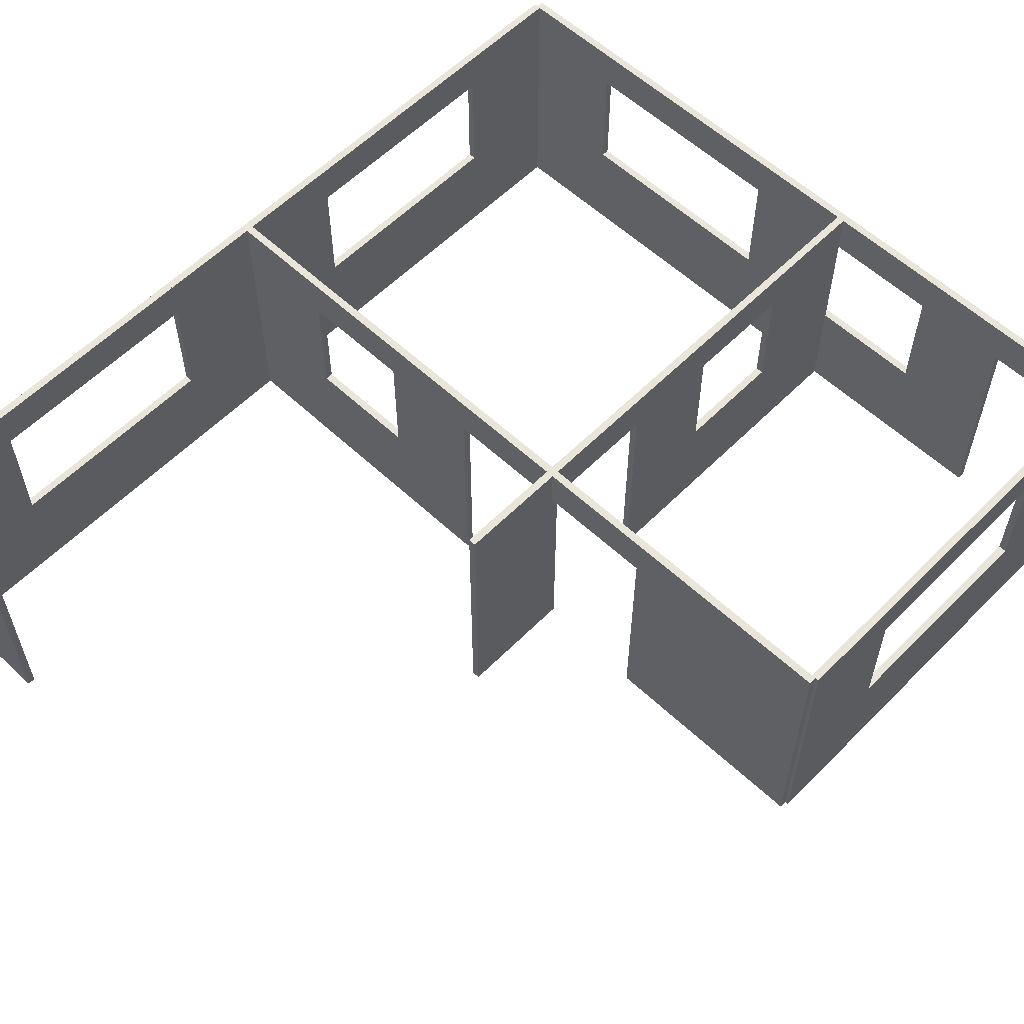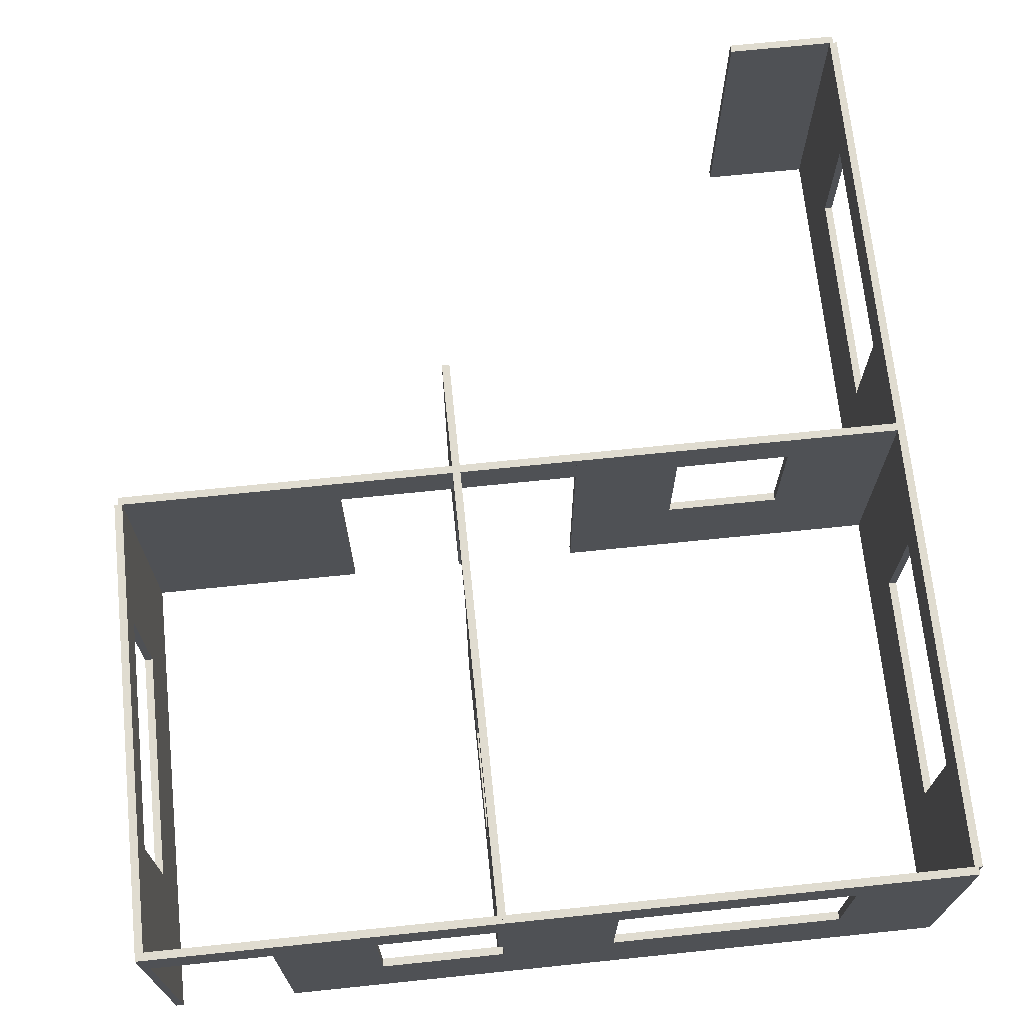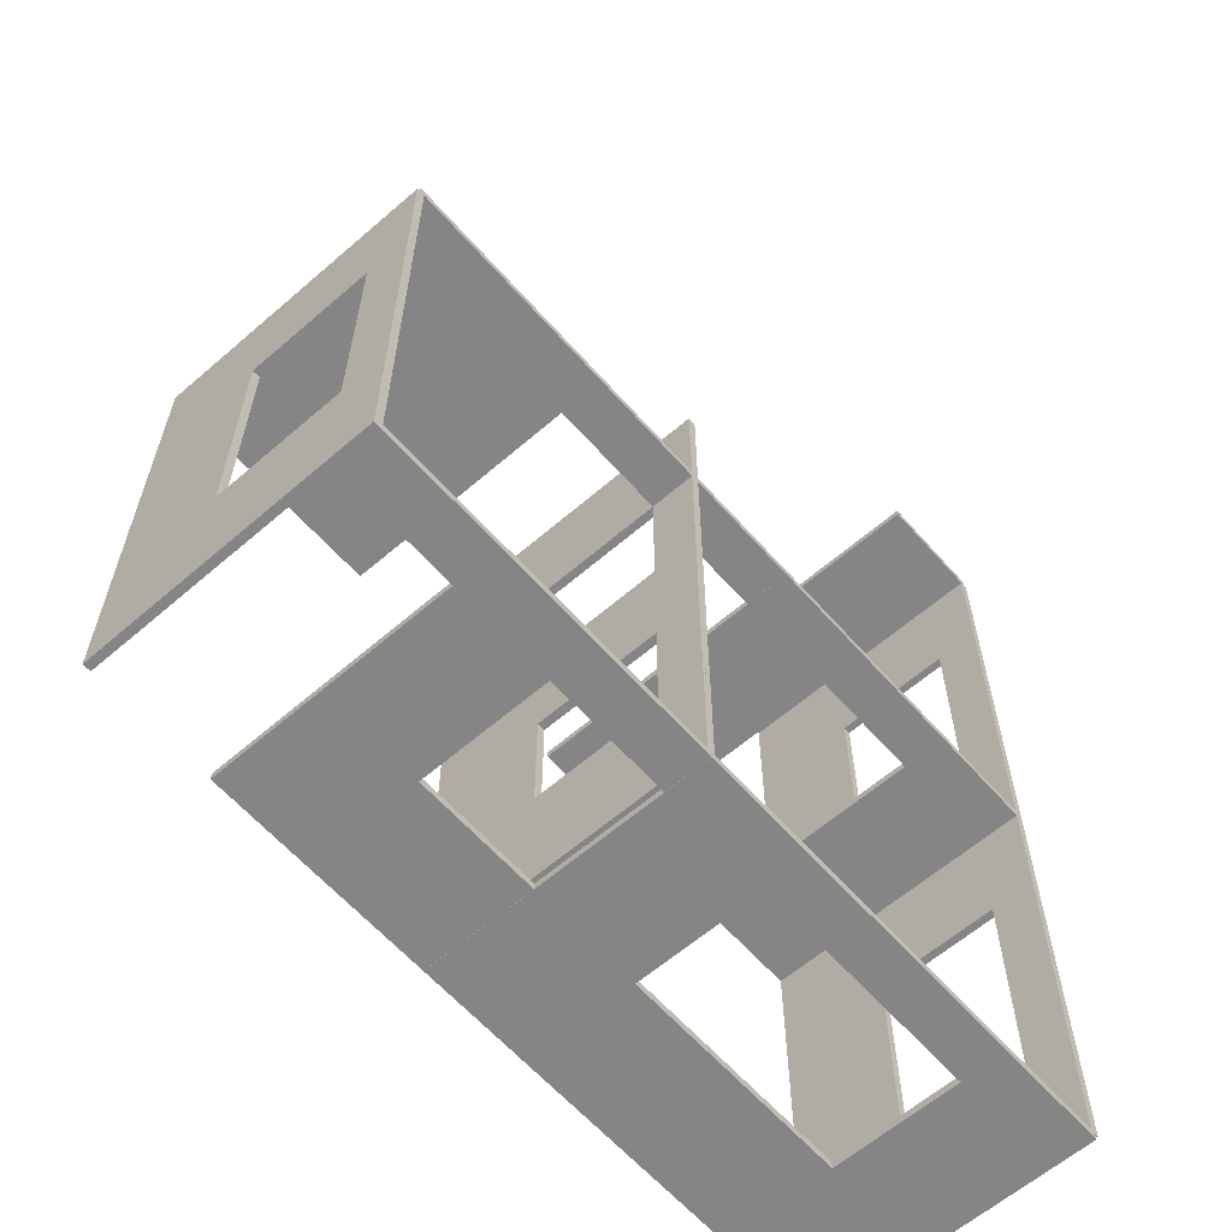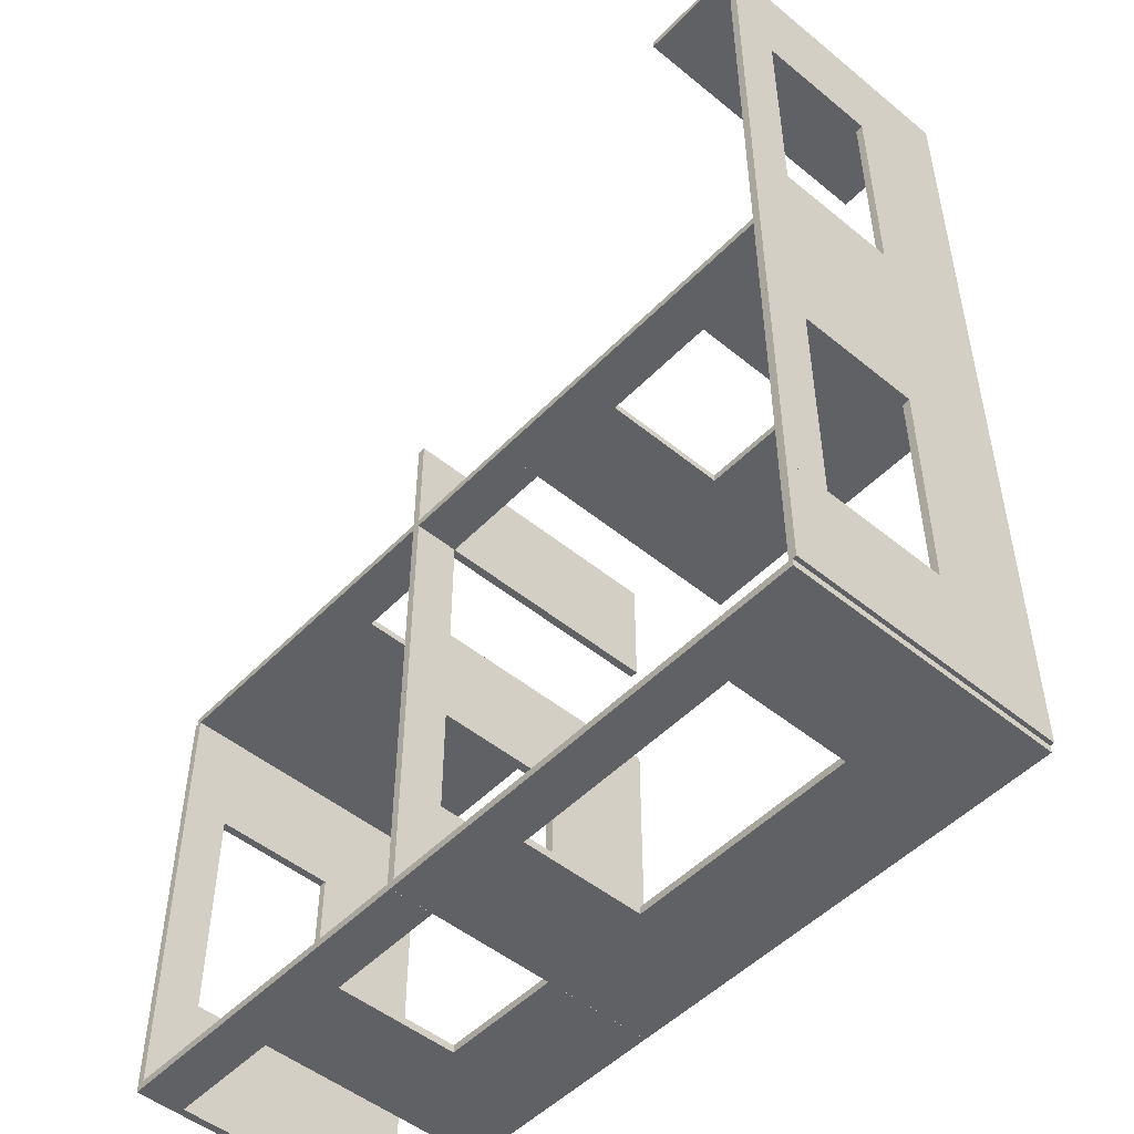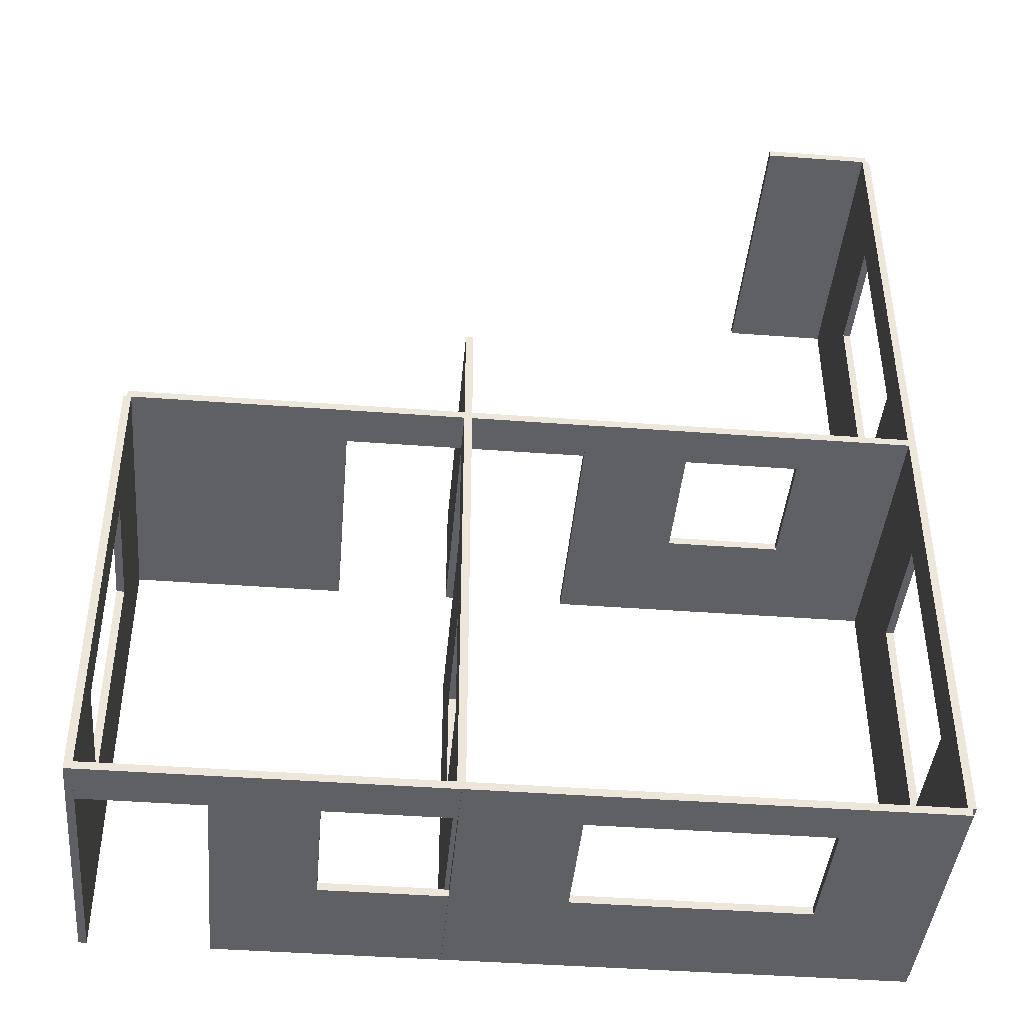
<metadata>
{"format":"obj","ext":"obj","renderer":"f3d","projection":"perspective","resolution":1024,"background":"white","views":[{"elev":58.0,"azim":44.0,"up":"+Y"},{"elev":69.5,"azim":174.1,"up":"+Y"},{"elev":-61.8,"azim":131.3,"up":"+Z"},{"elev":-50.0,"azim":-131.9,"up":"+Z"},{"elev":-42.7,"azim":174.9,"up":"+Z"}]}
</metadata>
<code>
o appartment_Cube.061
v -3.158 -1.429 4.419
v -3.158 -1.429 2.349
v -3.088 -1.429 2.349
v -3.088 -1.429 4.419
v -3.158 -0.4458 4.419
v -3.158 -0.4458 2.349
v -3.088 -0.4458 2.349
v -3.088 -0.4458 4.419
v -3.158 0.6747 4.419
v -3.158 0.6747 2.349
v -3.088 0.6747 2.349
v -3.088 0.6747 4.419
v -3.158 1.071 4.419
v -3.158 1.071 2.349
v -3.088 1.071 2.349
v -3.088 1.071 4.419
v -3.158 -1.429 5.419
v -3.158 -1.429 4.419
v -3.088 -1.429 4.419
v -3.088 -1.429 5.419
v -3.158 1.071 5.419
v -3.158 1.071 4.419
v -3.088 1.071 4.419
v -3.088 1.071 5.419
v -3.158 -1.429 2.354
v -3.158 -1.429 1.354
v -3.088 -1.429 1.354
v -3.088 -1.429 2.354
v -3.158 1.071 2.354
v -3.158 1.071 1.354
v -3.088 1.071 1.354
v -3.088 1.071 2.354
v -3.158 -1.429 0.3538
v -3.158 -1.429 -1.716
v -3.088 -1.429 -1.716
v -3.088 -1.429 0.3538
v -3.158 -0.4458 0.3538
v -3.158 -0.4458 -1.716
v -3.088 -0.4458 -1.716
v -3.088 -0.4458 0.3538
v -3.158 0.6747 0.3538
v -3.158 0.6747 -1.716
v -3.088 0.6747 -1.716
v -3.088 0.6747 0.3538
v -3.158 1.071 0.3538
v -3.158 1.071 -1.716
v -3.088 1.071 -1.716
v -3.088 1.071 0.3538
v -3.158 -1.429 -1.716
v -3.158 -1.429 -2.716
v -3.088 -1.429 -2.716
v -3.088 -1.429 -1.716
v -3.158 1.071 -1.716
v -3.158 1.071 -2.716
v -3.088 1.071 -2.716
v -3.088 1.071 -1.716
v -3.158 -1.429 1.354
v -3.158 -1.429 0.3538
v -3.088 -1.429 0.3538
v -3.088 -1.429 1.354
v -3.158 1.071 1.354
v -3.158 1.071 0.3538
v -3.088 1.071 0.3538
v -3.088 1.071 1.354
v -2.125 -1.429 -2.711
v -2.125 -1.429 -2.781
v -0.05511 -1.429 -2.781
v -0.05511 -1.429 -2.711
v -2.125 -0.4458 -2.711
v -2.125 -0.4458 -2.781
v -0.05511 -0.4458 -2.781
v -0.05511 -0.4458 -2.711
v -2.125 0.6747 -2.711
v -2.125 0.6747 -2.781
v -0.05511 0.6747 -2.781
v -0.05511 0.6747 -2.711
v -2.125 1.071 -2.711
v -2.125 1.071 -2.781
v -0.05511 1.071 -2.781
v -0.05511 1.071 -2.711
v -3.123 -1.429 -2.711
v -3.123 -1.429 -2.781
v -2.123 -1.429 -2.781
v -2.123 -1.429 -2.711
v -3.123 1.071 -2.711
v -3.123 1.071 -2.781
v -2.123 1.071 -2.781
v -2.123 1.071 -2.711
v -0.05707 -1.429 -2.711
v -0.05707 -1.429 -2.781
v 0.9429 -1.429 -2.781
v 0.9429 -1.429 -2.711
v -0.05707 1.071 -2.711
v -0.05707 1.071 -2.781
v 0.9429 1.071 -2.781
v 0.9429 1.071 -2.711
v 0.9119 -1.429 -0.7052
v 0.9119 -1.429 -1.74
v 0.9819 -1.429 -1.74
v 0.9819 -1.429 -0.7052
v 0.9119 -0.4458 -0.7052
v 0.9119 -0.4458 -1.74
v 0.9819 -0.4458 -1.74
v 0.9819 -0.4458 -0.7052
v 0.9119 0.6747 -0.7052
v 0.9119 0.6747 -1.74
v 0.9819 0.6747 -1.74
v 0.9819 0.6747 -0.7052
v 0.9119 1.071 -0.7052
v 0.9119 1.071 -1.74
v 0.9819 1.071 -1.74
v 0.9819 1.071 -0.7052
v 0.9119 -1.429 -1.716
v 0.9119 -1.429 -2.716
v 0.9819 -1.429 -2.716
v 0.9819 -1.429 -1.716
v 0.9119 1.071 -1.716
v 0.9119 1.071 -2.716
v 0.9819 1.071 -2.716
v 0.9819 1.071 -1.716
v 0.9119 -1.429 0.236
v 0.9119 -1.429 -0.708
v 0.9819 -1.429 -0.708
v 0.9819 -1.429 0.236
v 0.9119 1.071 0.236
v 0.9119 1.071 -0.708
v 0.9819 1.071 -0.708
v 0.9819 1.071 0.236
v 0.9119 0.6747 1.322
v 0.9119 0.6747 0.2307
v 0.9819 0.6747 0.2307
v 0.9819 0.6747 1.322
v 0.9119 1.071 1.322
v 0.9119 1.071 0.2307
v 0.9819 1.071 0.2307
v 0.9819 1.071 1.322
v -2.126 -1.429 1.389
v -2.126 -1.429 1.319
v -1.091 -1.429 1.319
v -1.091 -1.429 1.389
v -2.126 -0.4458 1.389
v -2.126 -0.4458 1.319
v -1.091 -0.4458 1.319
v -1.091 -0.4458 1.389
v -2.126 0.6747 1.389
v -2.126 0.6747 1.319
v -1.091 0.6747 1.319
v -1.091 0.6747 1.389
v -2.126 1.071 1.389
v -2.126 1.071 1.319
v -1.091 1.071 1.319
v -1.091 1.071 1.389
v -3.123 -1.429 1.389
v -3.123 -1.429 1.319
v -2.123 -1.429 1.319
v -2.123 -1.429 1.389
v -3.123 1.071 1.389
v -3.123 1.071 1.319
v -2.123 1.071 1.319
v -2.123 1.071 1.389
v -1.092 -1.429 1.389
v -1.092 -1.429 1.319
v -0.1476 -1.429 1.319
v -0.1476 -1.429 1.389
v -1.092 1.071 1.389
v -1.092 1.071 1.319
v -0.1476 1.071 1.319
v -0.1476 1.071 1.389
v -0.1473 0.6747 1.389
v -0.1473 0.6747 1.319
v 0.9437 0.6747 1.319
v 0.9437 0.6747 1.389
v -0.1473 1.071 1.389
v -0.1473 1.071 1.319
v 0.9437 1.071 1.319
v 0.9437 1.071 1.389
v -3.123 -1.429 5.489
v -3.123 -1.429 5.419
v -2.123 -1.429 5.419
v -2.123 -1.429 5.489
v -3.123 1.071 5.489
v -3.123 1.071 5.419
v -2.123 1.071 5.419
v -2.123 1.071 5.489
v 0.9119 -1.429 2.389
v 0.9119 -1.429 1.319
v 0.9819 -1.429 1.319
v 0.9819 -1.429 2.389
v 0.9119 1.071 2.389
v 0.9119 1.071 1.319
v 0.9819 1.071 1.319
v 0.9819 1.071 2.389
v 0.9438 -1.429 -2.711
v 0.9438 -1.429 -2.781
v 2.035 -1.429 -2.781
v 2.035 -1.429 -2.711
v 0.9438 -0.4458 -2.711
v 0.9438 -0.4458 -2.781
v 2.035 -0.4458 -2.781
v 2.035 -0.4458 -2.711
v 0.9438 0.6747 -2.711
v 0.9438 0.6747 -2.781
v 2.035 0.6747 -2.781
v 2.035 0.6747 -2.711
v 0.9438 1.071 -2.711
v 0.9438 1.071 -2.781
v 2.035 1.071 -2.781
v 2.035 1.071 -2.711
v 2.034 -1.429 -2.711
v 2.034 -1.429 -2.781
v 2.922 -1.429 -2.781
v 2.922 -1.429 -2.711
v 2.034 1.071 -2.711
v 2.034 1.071 -2.781
v 2.922 1.071 -2.781
v 2.922 1.071 -2.711
v 2.921 0.6747 -2.711
v 2.921 0.6747 -2.781
v 4.012 0.6747 -2.781
v 4.012 0.6747 -2.711
v 2.921 1.071 -2.711
v 2.921 1.071 -2.781
v 4.012 1.071 -2.781
v 4.012 1.071 -2.711
v 3.967 -1.429 0.3235
v 3.967 -1.429 -1.746
v 4.037 -1.429 -1.746
v 4.037 -1.429 0.3235
v 3.967 -0.4458 0.3235
v 3.967 -0.4458 -1.746
v 4.037 -0.4458 -1.746
v 4.037 -0.4458 0.3235
v 3.967 0.6747 0.3235
v 3.967 0.6747 -1.746
v 4.037 0.6747 -1.746
v 4.037 0.6747 0.3235
v 3.967 1.071 0.3235
v 3.967 1.071 -1.746
v 4.037 1.071 -1.746
v 4.037 1.071 0.3235
v 3.967 -1.429 -1.741
v 3.967 -1.429 -2.781
v 4.037 -1.429 -2.781
v 4.037 -1.429 -1.741
v 3.967 1.071 -1.741
v 3.967 1.071 -2.781
v 4.037 1.071 -2.781
v 4.037 1.071 -1.741
v 3.967 -1.429 1.322
v 3.967 -1.429 0.3216
v 4.037 -1.429 0.3216
v 4.037 -1.429 1.322
v 3.967 1.071 1.322
v 3.967 1.071 0.3216
v 4.037 1.071 0.3216
v 4.037 1.071 1.322
v 2.913 -1.429 1.389
v 2.913 -1.429 1.319
v 4.004 -1.429 1.319
v 4.004 -1.429 1.389
v 2.913 1.071 1.389
v 2.913 1.071 1.319
v 4.004 1.071 1.319
v 4.004 1.071 1.389
v 2.029 -1.429 1.389
v 2.029 -1.429 1.319
v 2.917 -1.429 1.319
v 2.917 -1.429 1.389
v 2.029 1.071 1.389
v 2.029 1.071 1.319
v 2.917 1.071 1.319
v 2.917 1.071 1.389
v 0.9411 0.6747 1.389
v 0.9411 0.6747 1.319
v 2.032 0.6747 1.319
v 2.032 0.6747 1.389
v 0.9411 1.071 1.389
v 0.9411 1.071 1.319
v 2.032 1.071 1.319
v 2.032 1.071 1.389
f 2 1 5
f 6 7 3
f 7 8 4
f 1 4 8
f 1 2 3
f 8 7 6
f 10 9 13
f 14 15 11
f 15 16 12
f 9 12 16
f 9 10 11
f 16 15 14
f 18 17 21
f 22 23 19
f 23 24 20
f 17 20 24
f 17 18 19
f 24 23 22
f 26 25 29
f 30 31 27
f 31 32 28
f 25 28 32
f 25 26 27
f 32 31 30
f 34 33 37
f 38 39 35
f 39 40 36
f 33 36 40
f 33 34 35
f 40 39 38
f 42 41 45
f 46 47 43
f 47 48 44
f 41 44 48
f 41 42 43
f 48 47 46
f 50 49 53
f 54 55 51
f 55 56 52
f 49 52 56
f 49 50 51
f 56 55 54
f 58 57 61
f 62 63 59
f 63 64 60
f 57 60 64
f 57 58 59
f 64 63 62
f 66 65 69
f 70 71 67
f 71 72 68
f 65 68 72
f 65 66 67
f 72 71 70
f 74 73 77
f 78 79 75
f 79 80 76
f 73 76 80
f 73 74 75
f 80 79 78
f 82 81 85
f 86 87 83
f 87 88 84
f 81 84 88
f 81 82 83
f 88 87 86
f 90 89 93
f 94 95 91
f 95 96 92
f 89 92 96
f 89 90 91
f 96 95 94
f 98 97 101
f 102 103 99
f 103 104 100
f 97 100 104
f 97 98 99
f 104 103 102
f 106 105 109
f 110 111 107
f 111 112 108
f 105 108 112
f 105 106 107
f 112 111 110
f 114 113 117
f 118 119 115
f 119 120 116
f 113 116 120
f 113 114 115
f 120 119 118
f 122 121 125
f 126 127 123
f 127 128 124
f 121 124 128
f 121 122 123
f 128 127 126
f 130 129 133
f 134 135 131
f 135 136 132
f 129 132 136
f 129 130 131
f 136 135 134
f 138 137 141
f 142 143 139
f 143 144 140
f 137 140 144
f 137 138 139
f 144 143 142
f 146 145 149
f 150 151 147
f 151 152 148
f 145 148 152
f 145 146 147
f 152 151 150
f 154 153 157
f 158 159 155
f 159 160 156
f 153 156 160
f 153 154 155
f 160 159 158
f 162 161 165
f 166 167 163
f 167 168 164
f 161 164 168
f 161 162 163
f 168 167 166
f 170 169 173
f 174 175 171
f 175 176 172
f 169 172 176
f 169 170 171
f 176 175 174
f 178 177 181
f 182 183 179
f 183 184 180
f 177 180 184
f 177 178 179
f 184 183 182
f 186 185 189
f 190 191 187
f 191 192 188
f 185 188 192
f 185 186 187
f 192 191 190
f 194 193 197
f 198 199 195
f 199 200 196
f 193 196 200
f 193 194 195
f 200 199 198
f 202 201 205
f 206 207 203
f 207 208 204
f 201 204 208
f 201 202 203
f 208 207 206
f 210 209 213
f 214 215 211
f 215 216 212
f 209 212 216
f 209 210 211
f 216 215 214
f 218 217 221
f 222 223 219
f 223 224 220
f 217 220 224
f 217 218 219
f 224 223 222
f 226 225 229
f 230 231 227
f 231 232 228
f 225 228 232
f 225 226 227
f 232 231 230
f 234 233 237
f 238 239 235
f 239 240 236
f 233 236 240
f 233 234 235
f 240 239 238
f 242 241 245
f 246 247 243
f 247 248 244
f 241 244 248
f 241 242 243
f 248 247 246
f 250 249 253
f 254 255 251
f 255 256 252
f 249 252 256
f 249 250 251
f 256 255 254
f 258 257 261
f 262 263 259
f 263 264 260
f 257 260 264
f 257 258 259
f 264 263 262
f 266 265 269
f 270 271 267
f 271 272 268
f 265 268 272
f 265 266 267
f 272 271 270
f 274 273 277
f 278 279 275
f 279 280 276
f 273 276 280
f 273 274 275
f 280 279 278
f 6 2 5
f 2 6 3
f 3 7 4
f 5 1 8
f 4 1 3
f 5 8 6
f 14 10 13
f 10 14 11
f 11 15 12
f 13 9 16
f 12 9 11
f 13 16 14
f 22 18 21
f 18 22 19
f 19 23 20
f 21 17 24
f 20 17 19
f 21 24 22
f 30 26 29
f 26 30 27
f 27 31 28
f 29 25 32
f 28 25 27
f 29 32 30
f 38 34 37
f 34 38 35
f 35 39 36
f 37 33 40
f 36 33 35
f 37 40 38
f 46 42 45
f 42 46 43
f 43 47 44
f 45 41 48
f 44 41 43
f 45 48 46
f 54 50 53
f 50 54 51
f 51 55 52
f 53 49 56
f 52 49 51
f 53 56 54
f 62 58 61
f 58 62 59
f 59 63 60
f 61 57 64
f 60 57 59
f 61 64 62
f 70 66 69
f 66 70 67
f 67 71 68
f 69 65 72
f 68 65 67
f 69 72 70
f 78 74 77
f 74 78 75
f 75 79 76
f 77 73 80
f 76 73 75
f 77 80 78
f 86 82 85
f 82 86 83
f 83 87 84
f 85 81 88
f 84 81 83
f 85 88 86
f 94 90 93
f 90 94 91
f 91 95 92
f 93 89 96
f 92 89 91
f 93 96 94
f 102 98 101
f 98 102 99
f 99 103 100
f 101 97 104
f 100 97 99
f 101 104 102
f 110 106 109
f 106 110 107
f 107 111 108
f 109 105 112
f 108 105 107
f 109 112 110
f 118 114 117
f 114 118 115
f 115 119 116
f 117 113 120
f 116 113 115
f 117 120 118
f 126 122 125
f 122 126 123
f 123 127 124
f 125 121 128
f 124 121 123
f 125 128 126
f 134 130 133
f 130 134 131
f 131 135 132
f 133 129 136
f 132 129 131
f 133 136 134
f 142 138 141
f 138 142 139
f 139 143 140
f 141 137 144
f 140 137 139
f 141 144 142
f 150 146 149
f 146 150 147
f 147 151 148
f 149 145 152
f 148 145 147
f 149 152 150
f 158 154 157
f 154 158 155
f 155 159 156
f 157 153 160
f 156 153 155
f 157 160 158
f 166 162 165
f 162 166 163
f 163 167 164
f 165 161 168
f 164 161 163
f 165 168 166
f 174 170 173
f 170 174 171
f 171 175 172
f 173 169 176
f 172 169 171
f 173 176 174
f 182 178 181
f 178 182 179
f 179 183 180
f 181 177 184
f 180 177 179
f 181 184 182
f 190 186 189
f 186 190 187
f 187 191 188
f 189 185 192
f 188 185 187
f 189 192 190
f 198 194 197
f 194 198 195
f 195 199 196
f 197 193 200
f 196 193 195
f 197 200 198
f 206 202 205
f 202 206 203
f 203 207 204
f 205 201 208
f 204 201 203
f 205 208 206
f 214 210 213
f 210 214 211
f 211 215 212
f 213 209 216
f 212 209 211
f 213 216 214
f 222 218 221
f 218 222 219
f 219 223 220
f 221 217 224
f 220 217 219
f 221 224 222
f 230 226 229
f 226 230 227
f 227 231 228
f 229 225 232
f 228 225 227
f 229 232 230
f 238 234 237
f 234 238 235
f 235 239 236
f 237 233 240
f 236 233 235
f 237 240 238
f 246 242 245
f 242 246 243
f 243 247 244
f 245 241 248
f 244 241 243
f 245 248 246
f 254 250 253
f 250 254 251
f 251 255 252
f 253 249 256
f 252 249 251
f 253 256 254
f 262 258 261
f 258 262 259
f 259 263 260
f 261 257 264
f 260 257 259
f 261 264 262
f 270 266 269
f 266 270 267
f 267 271 268
f 269 265 272
f 268 265 267
f 269 272 270
f 278 274 277
f 274 278 275
f 275 279 276
f 277 273 280
f 276 273 275
f 277 280 278

</code>
